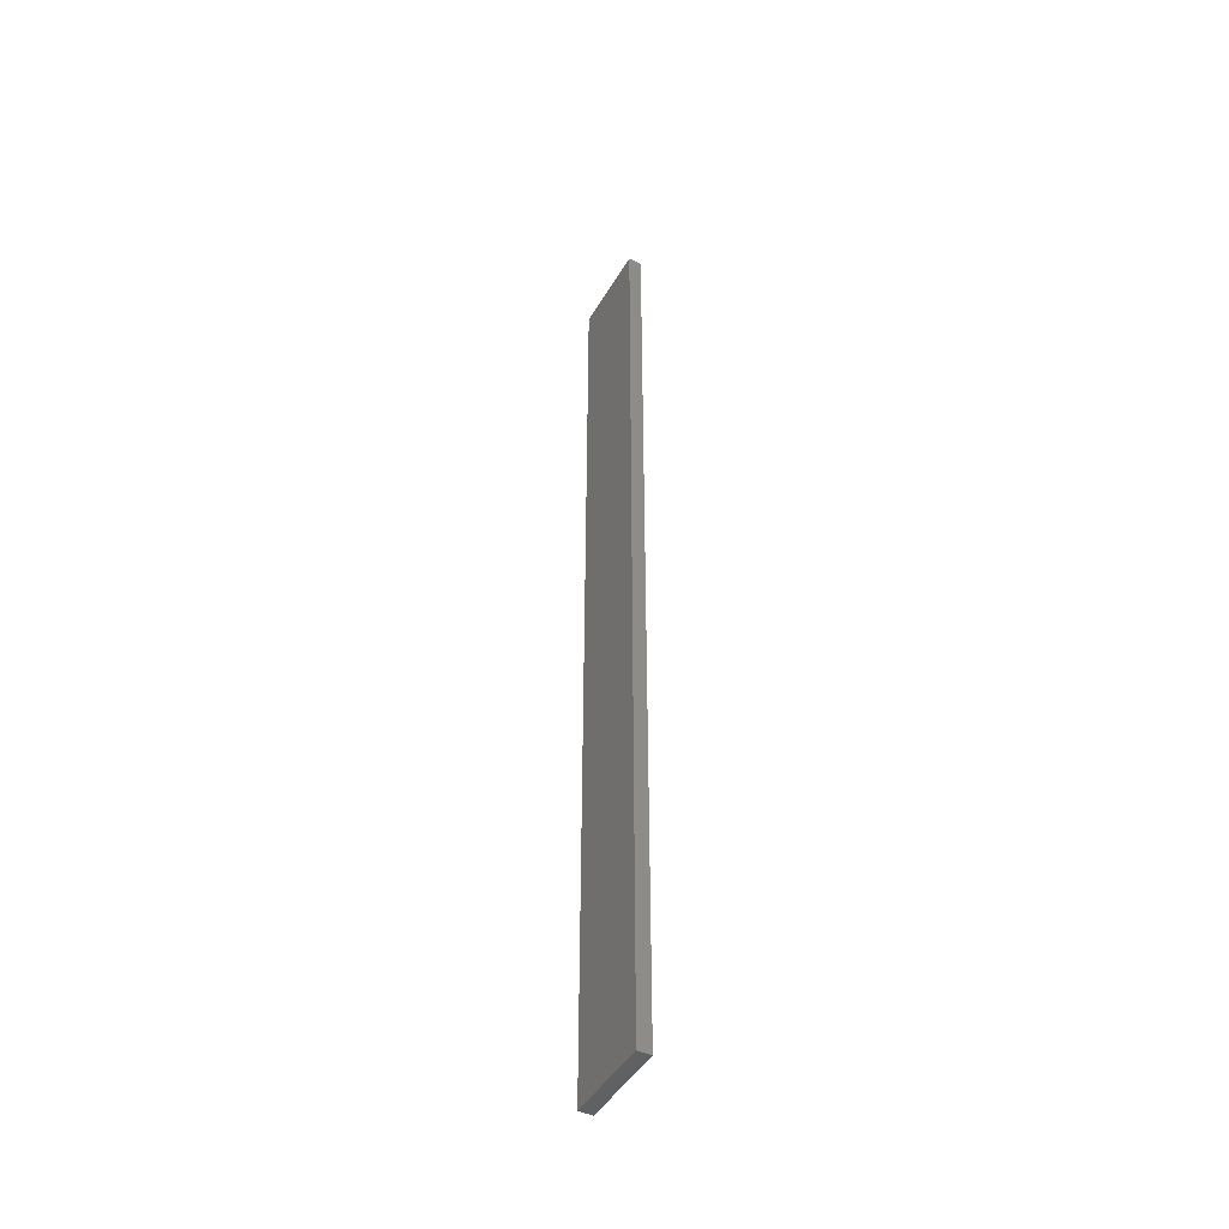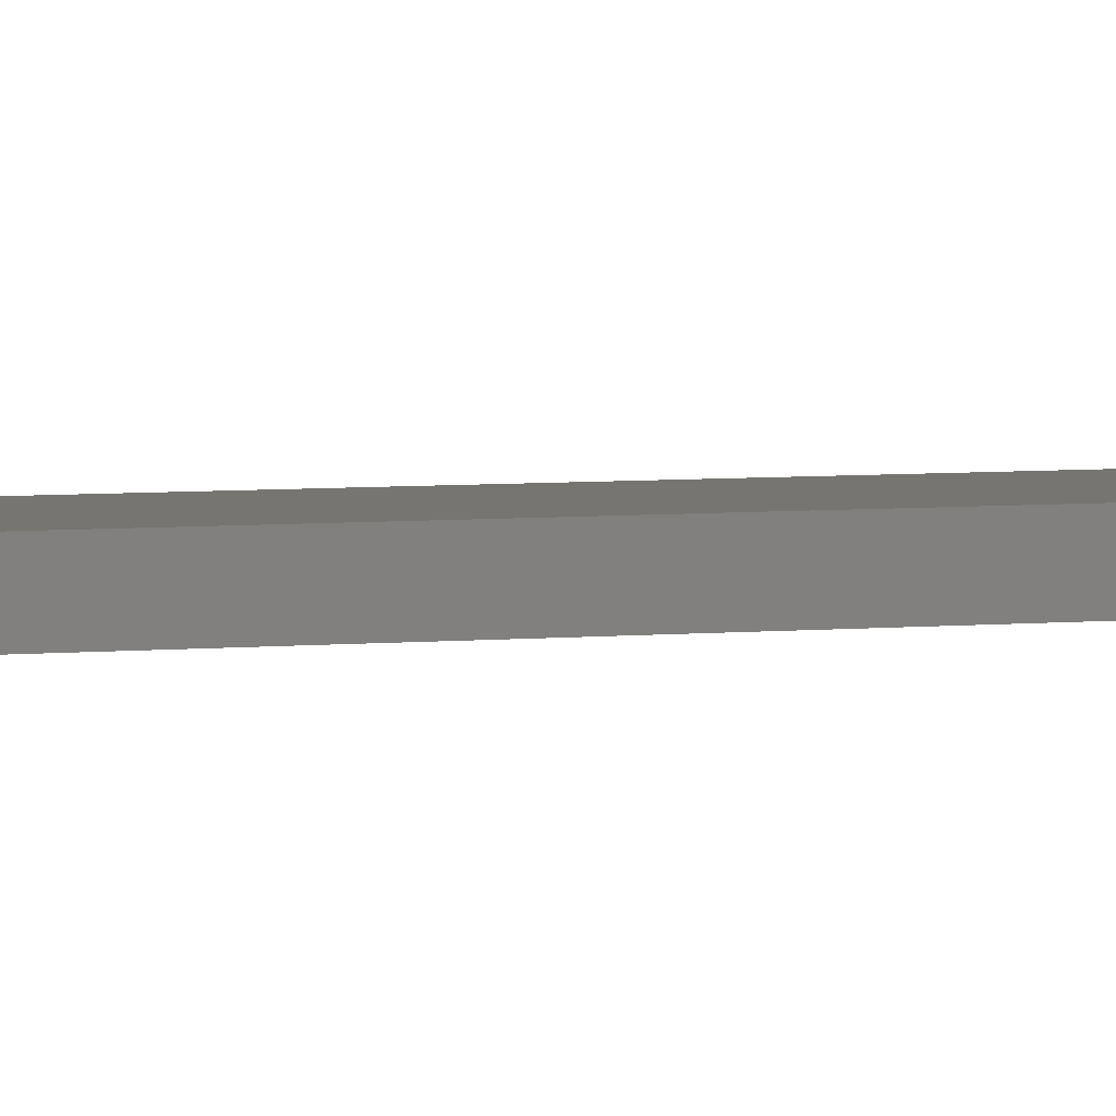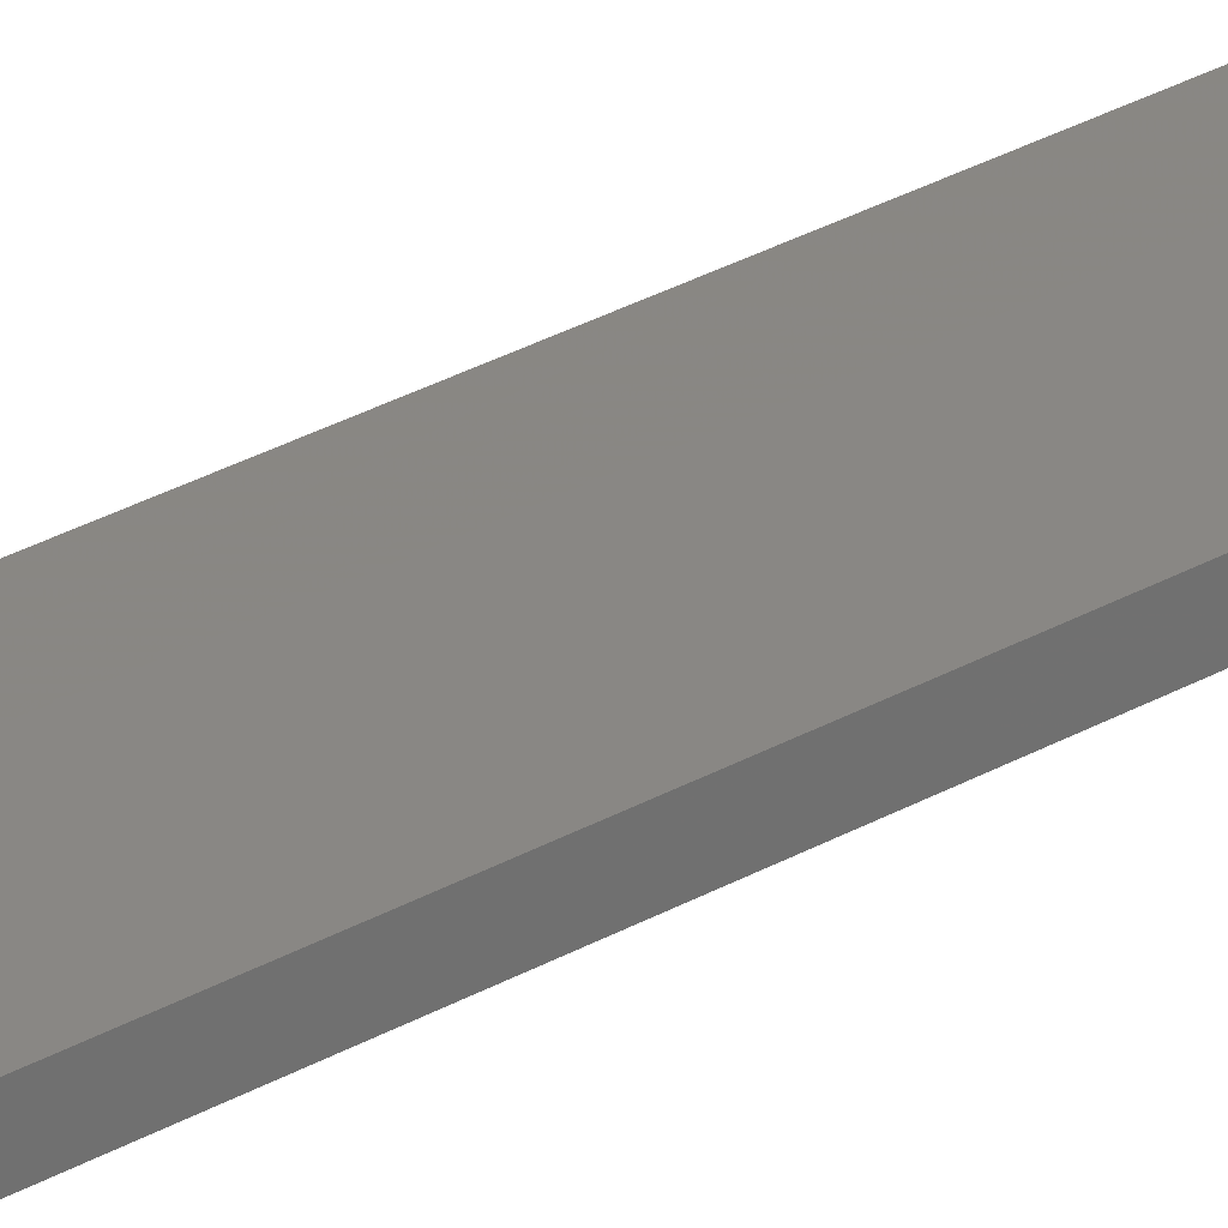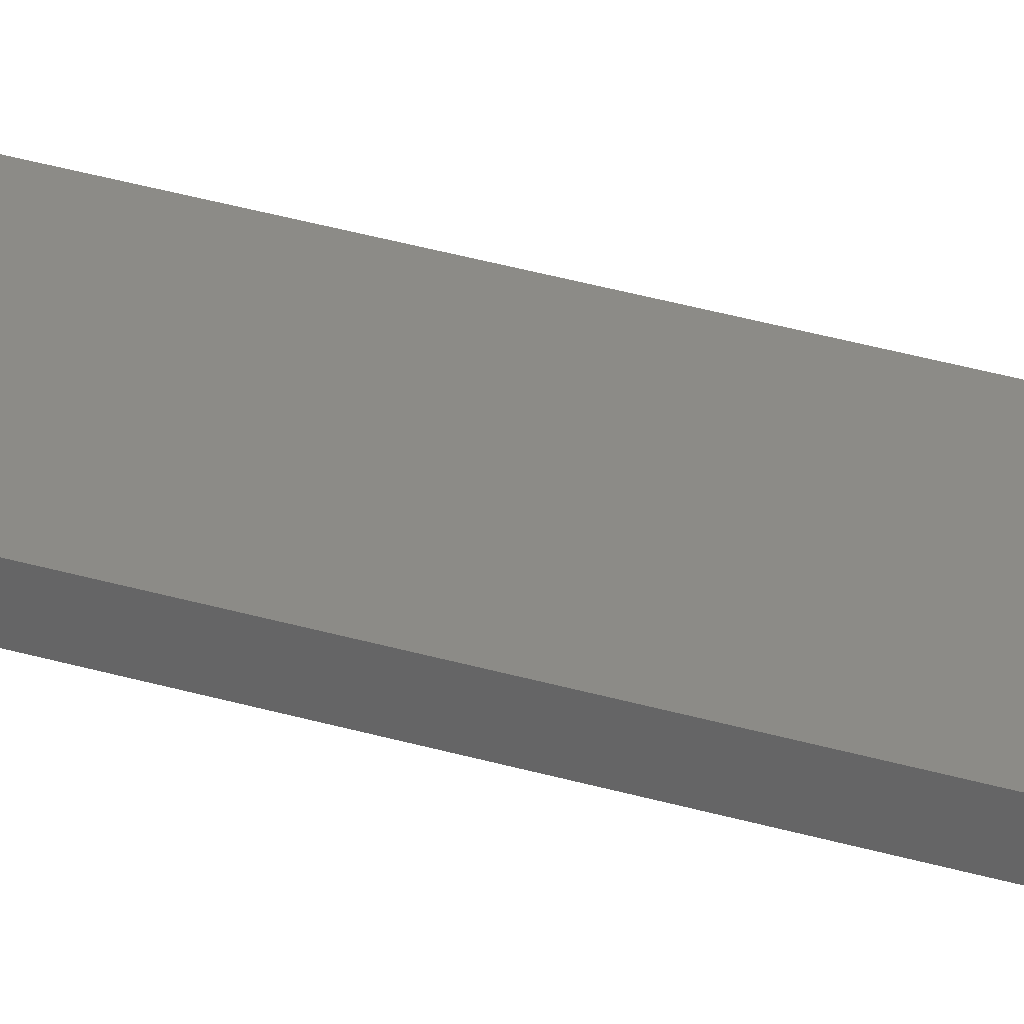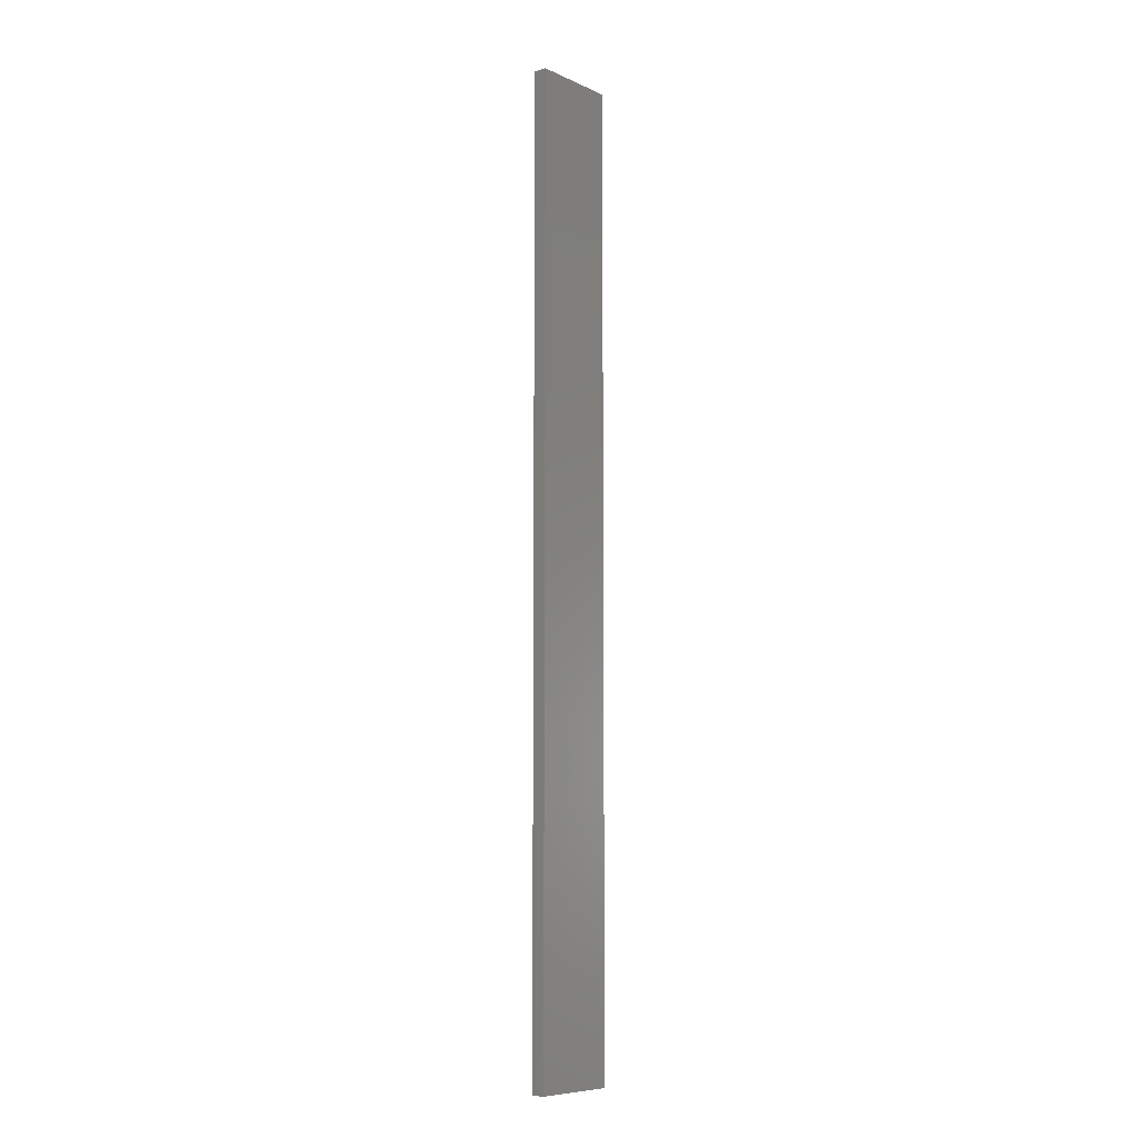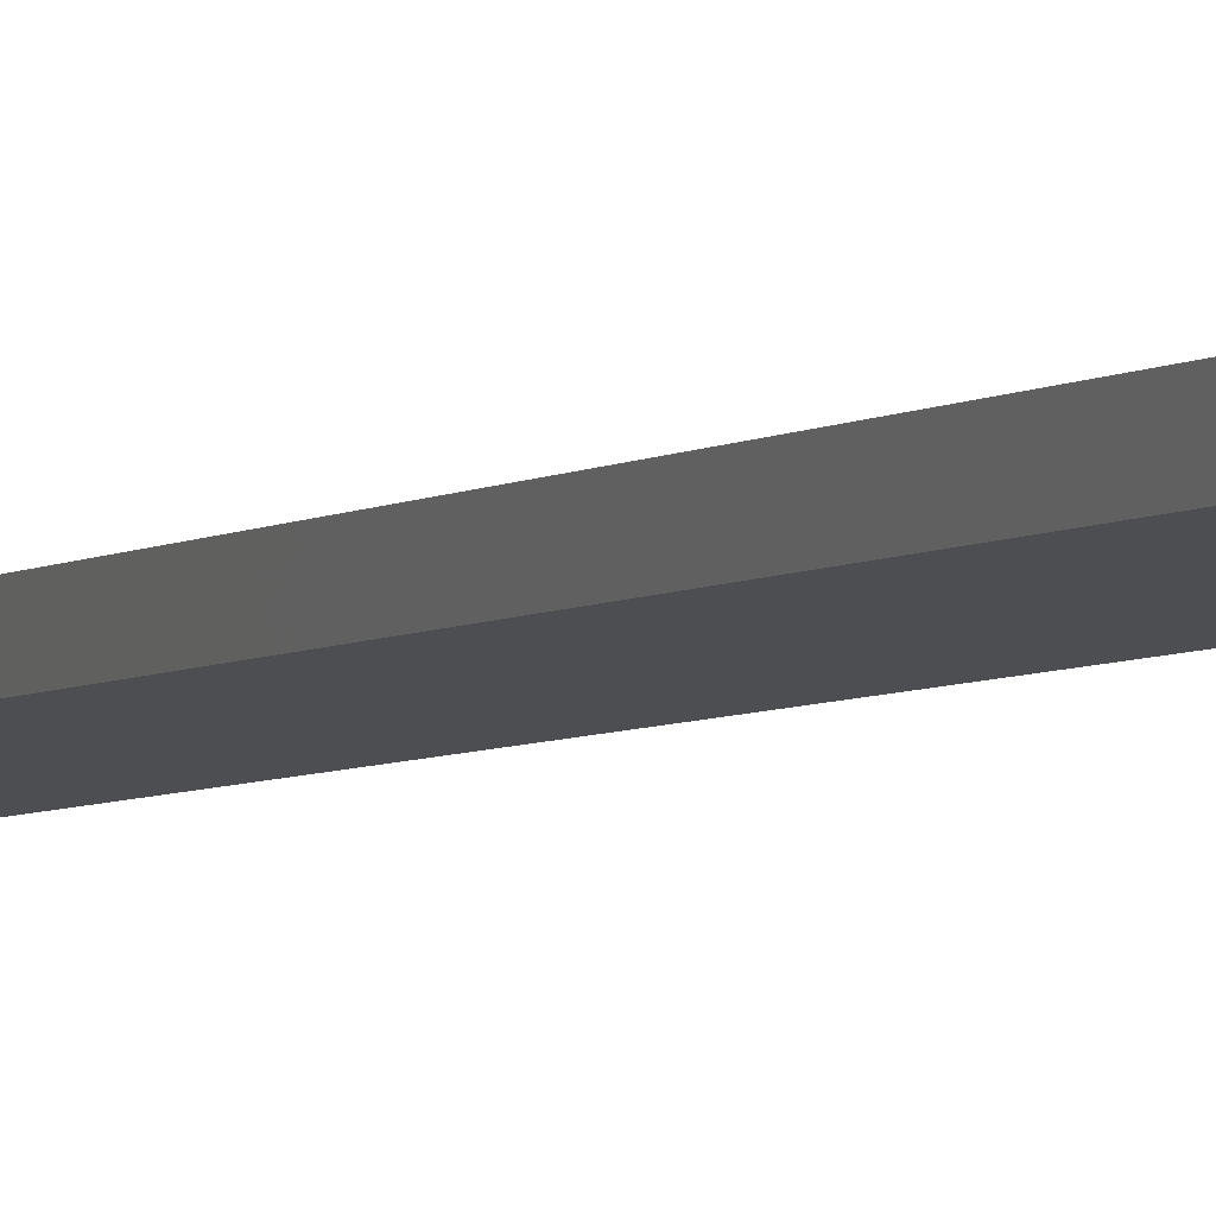
<metadata>
{"format":"stl","ext":"stl","renderer":"f3d","projection":"perspective","resolution":1024,"background":"white","views":[{"elev":-45.9,"azim":-119.0,"up":"+Z"},{"elev":2.5,"azim":-122.1,"up":"+Y"},{"elev":25.9,"azim":-133.7,"up":"+Y"},{"elev":32.7,"azim":-67.3,"up":"+Y"},{"elev":-8.2,"azim":129.7,"up":"+Z"},{"elev":-3.4,"azim":159.4,"up":"+Y"}]}
</metadata>
<code>
# stl→obj: 16 verts, 28 faces
v -0.1612 4.35 90.92
v -0.0529 4.35 90.92
v -0.0529 4.35 87.33
v -0.1612 4.35 87.33
v -0.2696 4.351 90.92
v -0.2696 4.351 87.33
v -0.3779 4.351 90.92
v -0.3779 4.351 87.33
v -0.3779 4.301 87.33
v -0.3779 4.301 90.92
v -0.05309 4.3 87.33
v -0.05309 4.3 90.92
v -0.1614 4.3 87.33
v -0.1614 4.3 90.92
v -0.2696 4.301 90.92
v -0.2696 4.301 87.33
f 1 2 3
f 1 3 4
f 5 4 6
f 5 1 4
f 7 6 8
f 7 5 6
f 7 9 10
f 8 9 7
f 11 12 13
f 12 14 13
f 13 15 16
f 14 15 13
f 16 10 9
f 15 10 16
f 12 3 2
f 11 3 12
f 16 9 8
f 6 16 8
f 13 16 6
f 4 13 6
f 11 13 4
f 3 11 4
f 10 15 7
f 15 5 7
f 15 14 5
f 14 1 5
f 14 12 1
f 12 2 1

</code>
